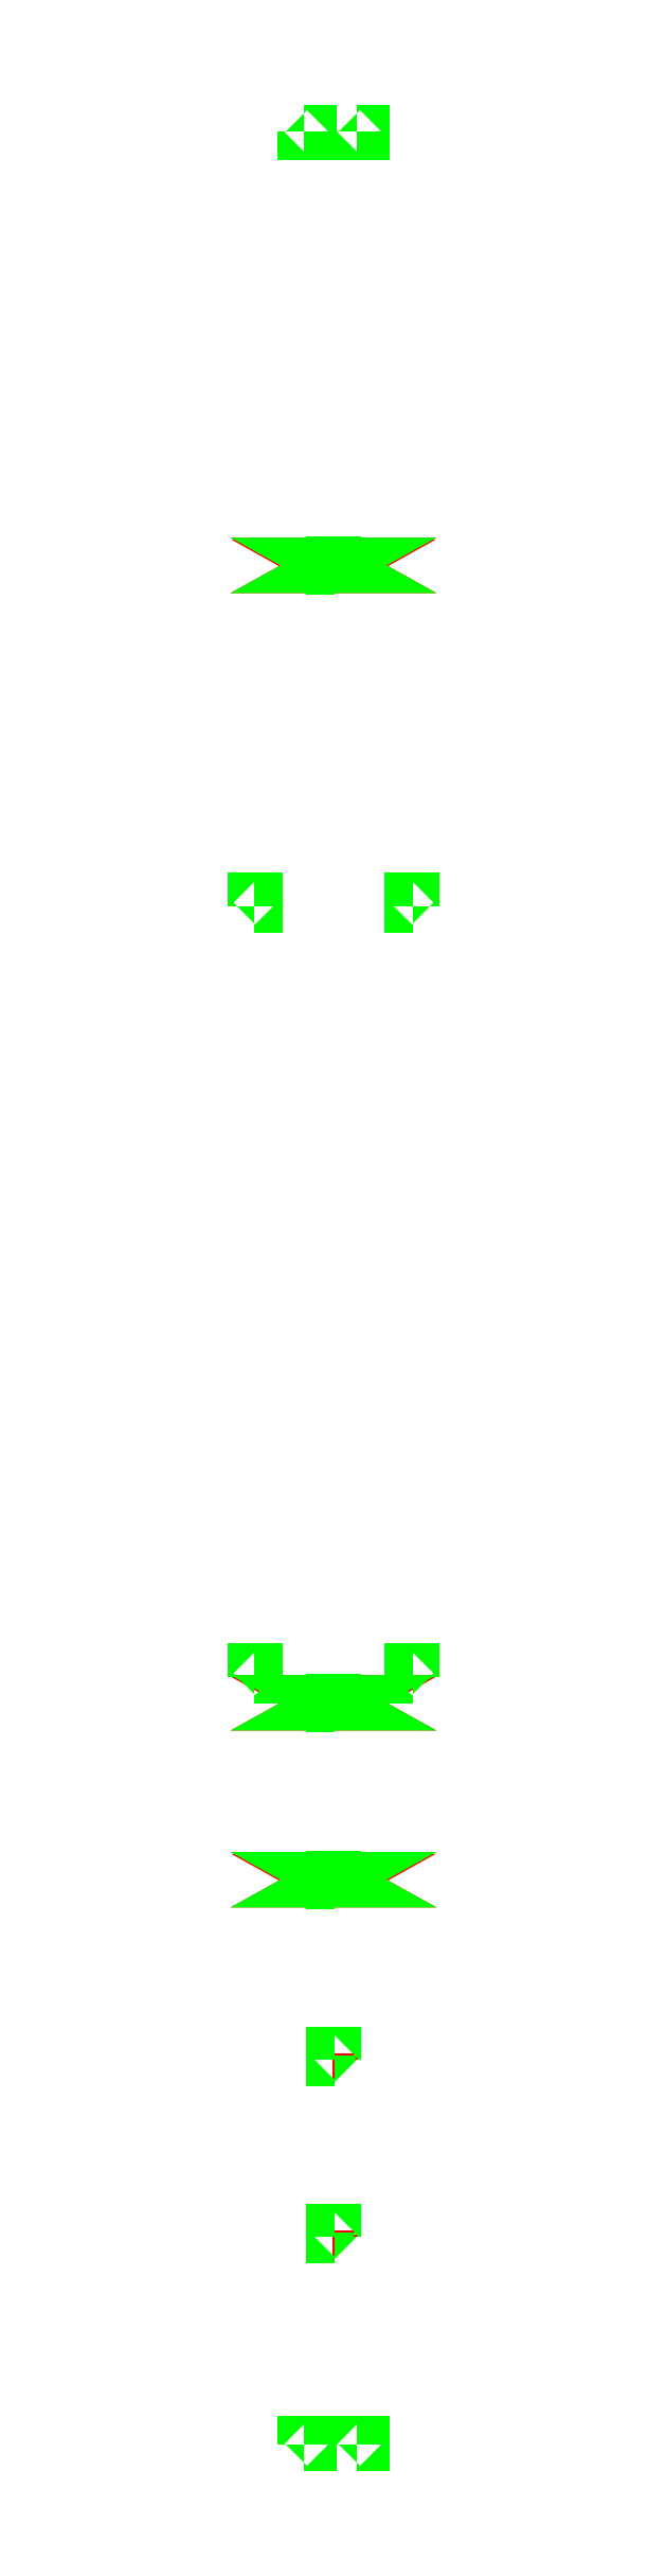
<metadata>
{"format":"dxf","ext":"dxf","renderer":"ezdxf+matplotlib","layout":"modelspace","background":"white","min_lineweight":24,"dpi":150}
</metadata>
<code>
0
SECTION
2
ENTITIES
0
INSERT
2
Q6GAP
8
GAP
10
0
20
0
0
INSERT
2
Q6PIN
8
PIN
10
0
20
0
0
INSERT
2
Q6
8
0
10
0
20
0
0
ENDSEC
0
EOF

</code>
